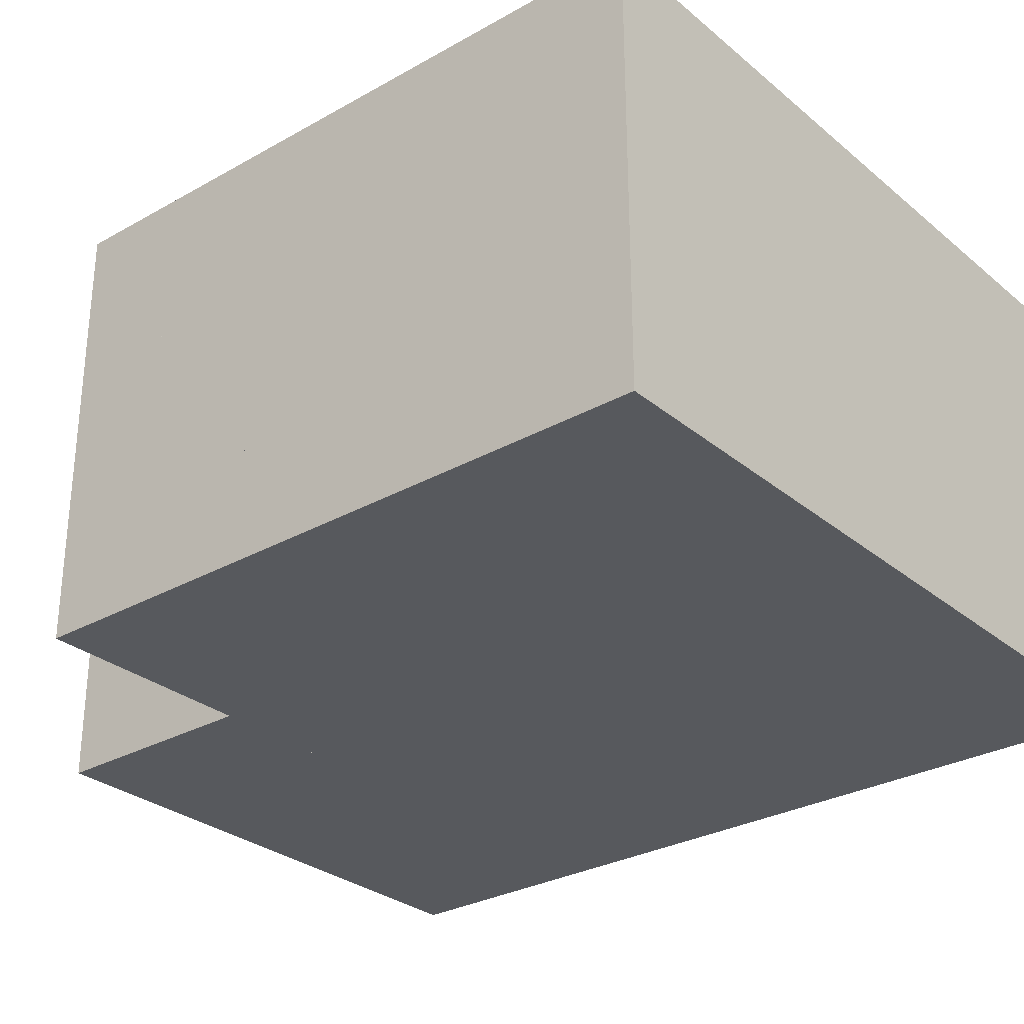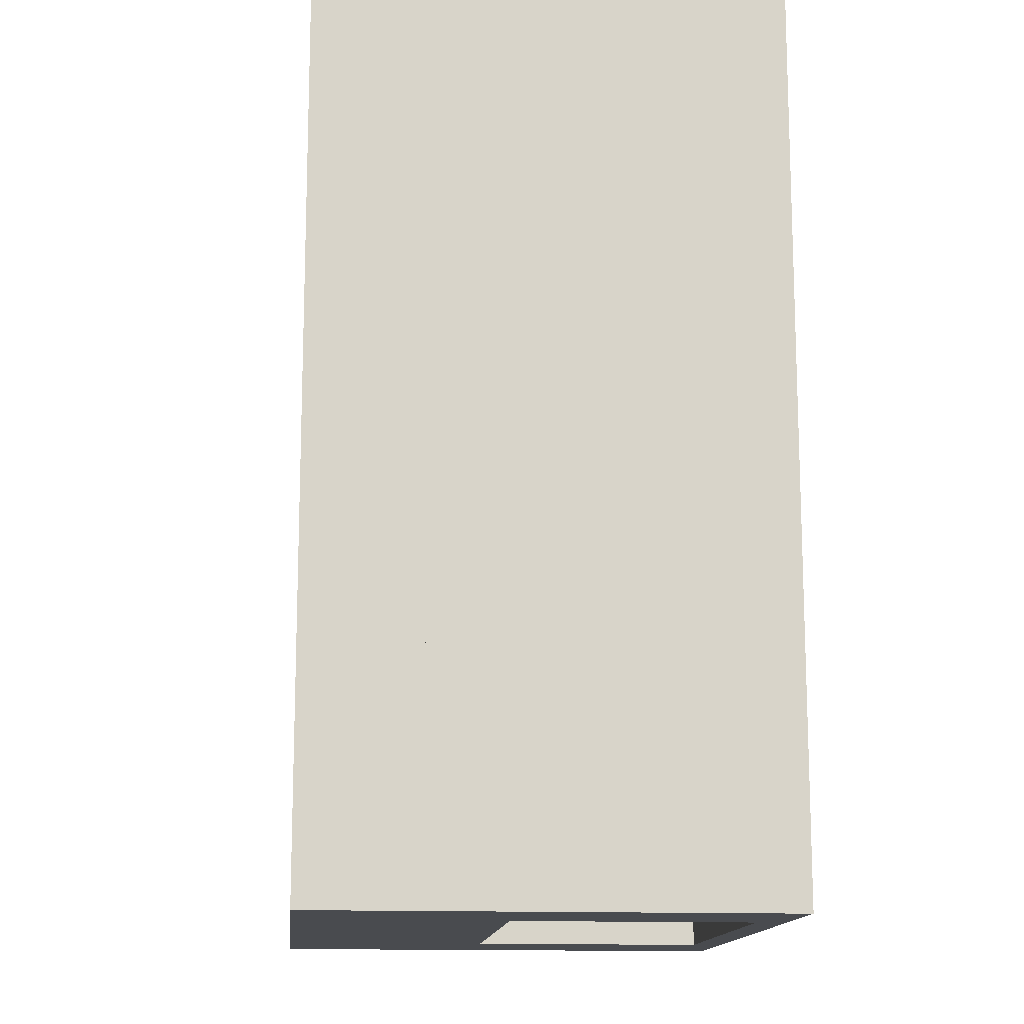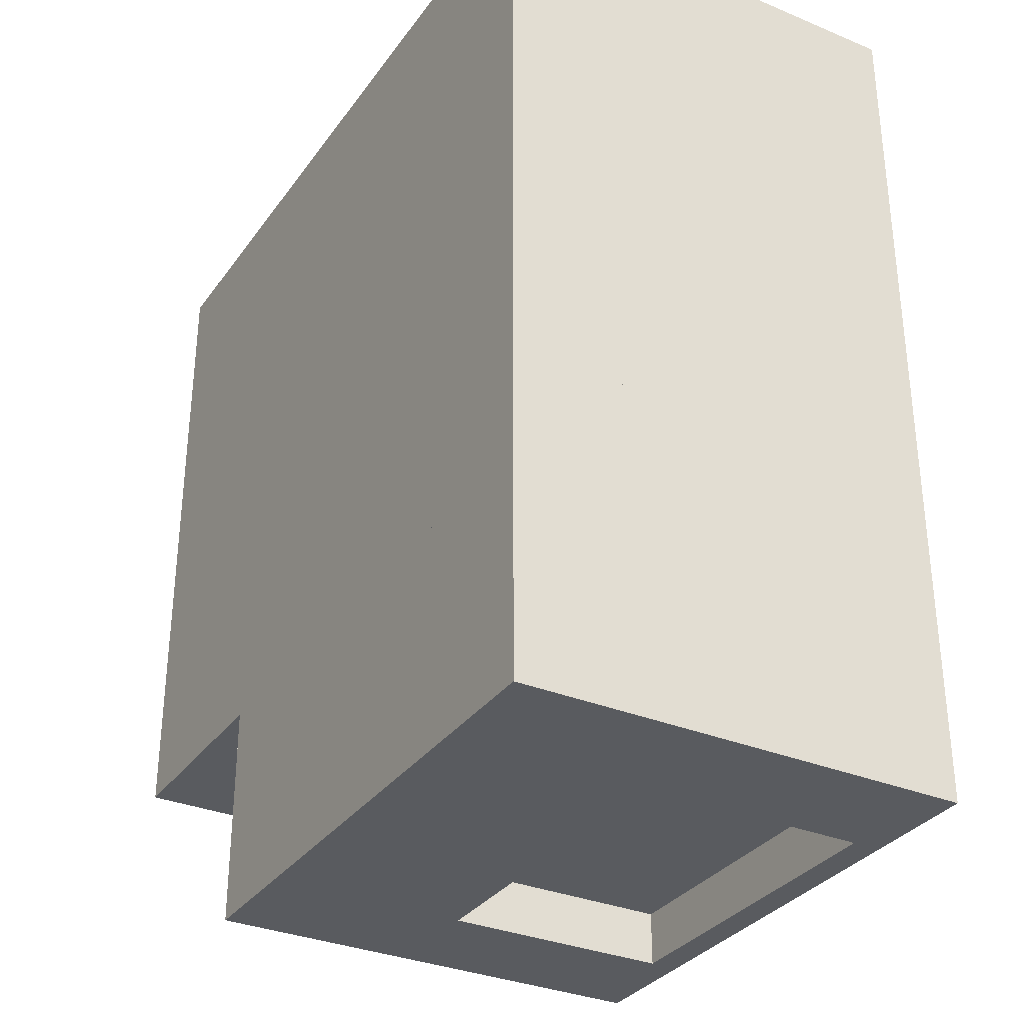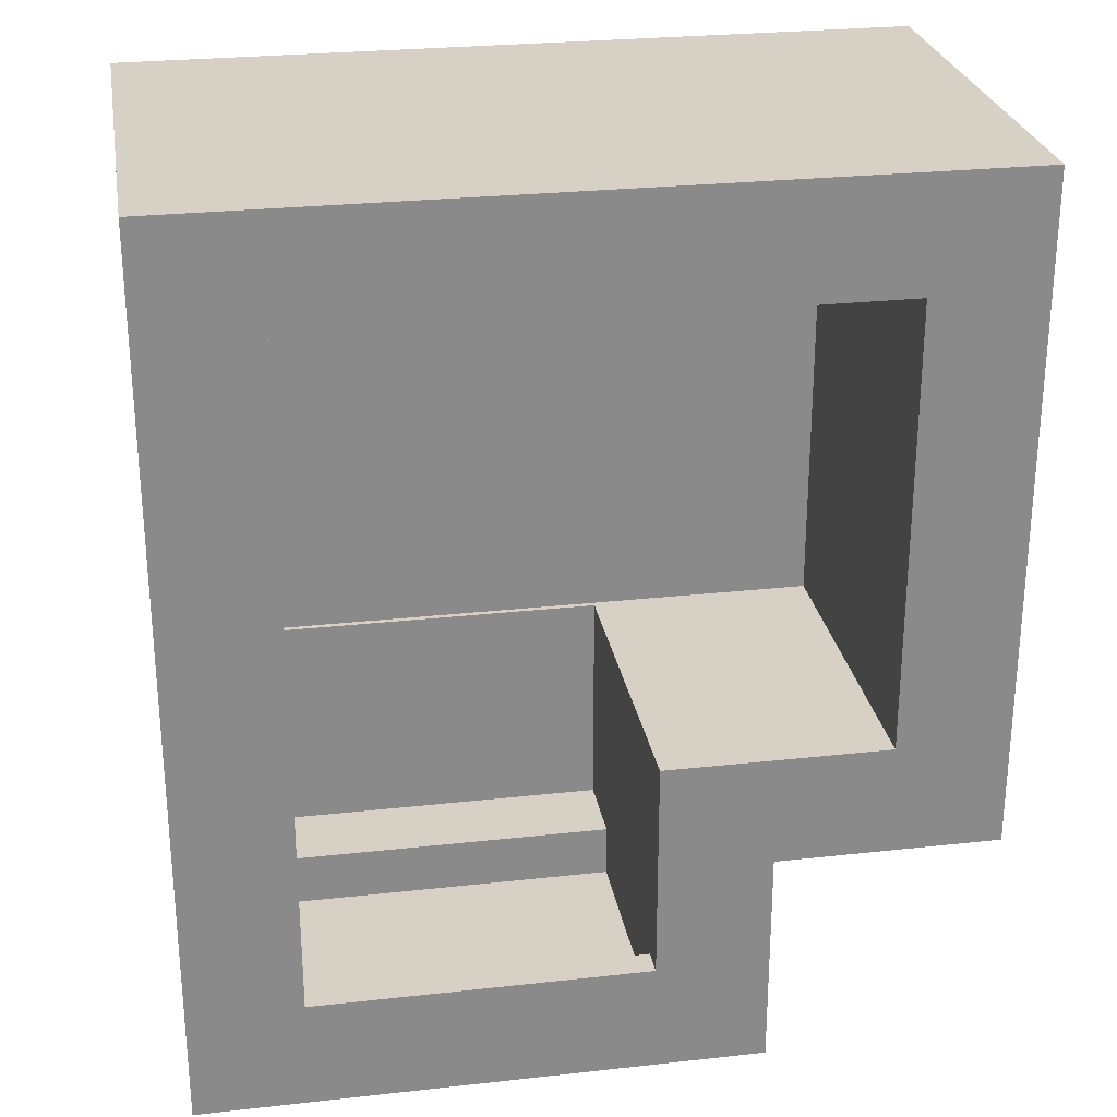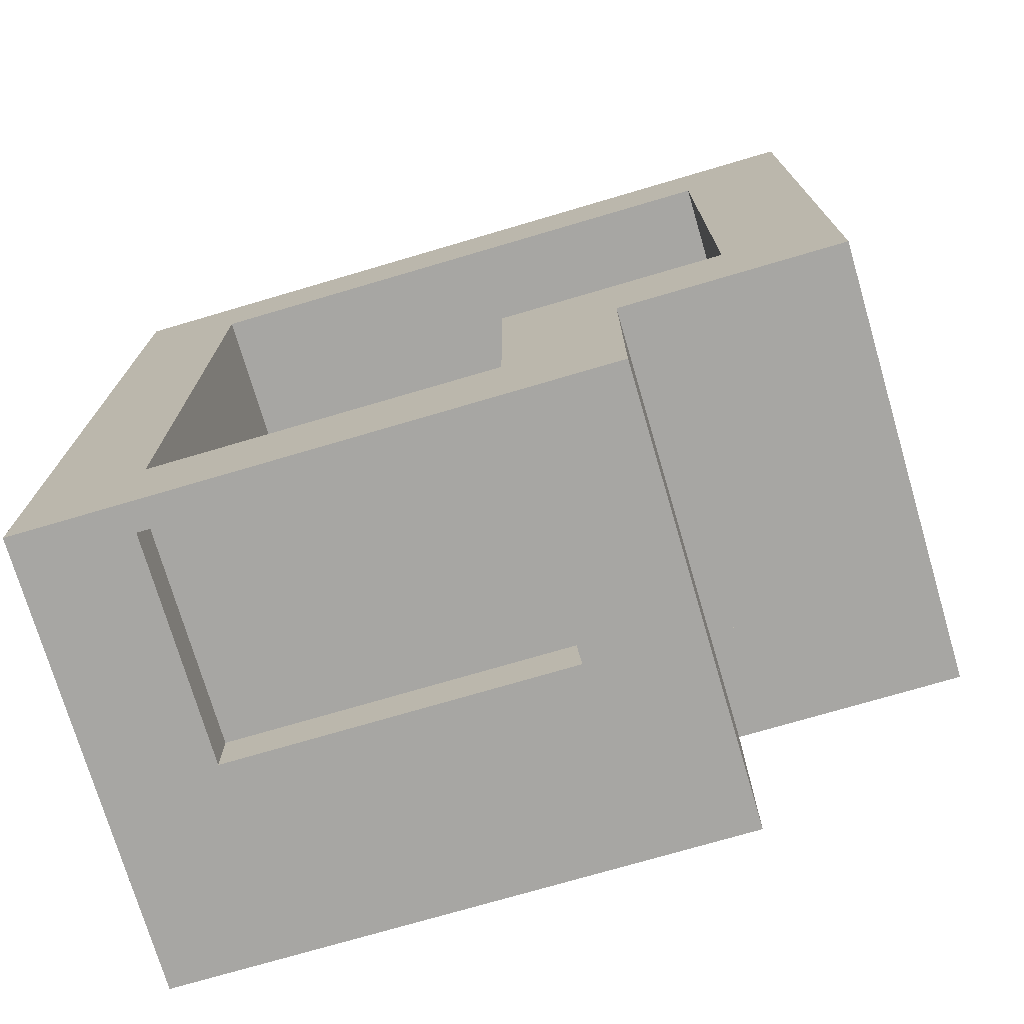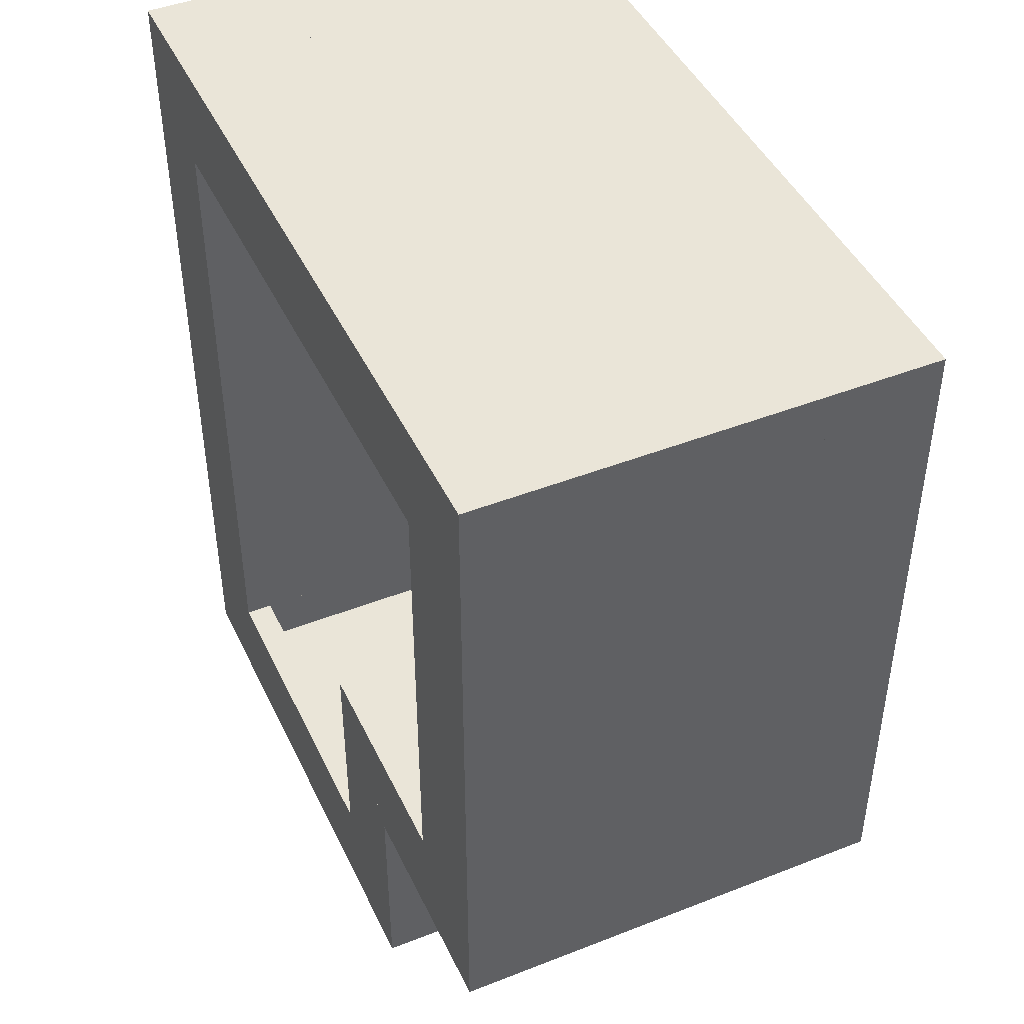
<metadata>
{"format":"obj","ext":"obj","renderer":"f3d","projection":"perspective","resolution":1024,"background":"white","views":[{"elev":-29.4,"azim":129.7,"up":"+Z"},{"elev":-14.0,"azim":-95.3,"up":"+Y"},{"elev":-32.6,"azim":-119.9,"up":"+Y"},{"elev":26.8,"azim":-9.8,"up":"+Y"},{"elev":-74.1,"azim":16.4,"up":"+Y"},{"elev":45.1,"azim":65.6,"up":"+Y"}]}
</metadata>
<code>
o Teppich
v -5 -4 0
v -5 -4 0.1
v 1 -4 0
v 1 -4 0.1
v -5 -8 0
v -5 -8 0.1
v 1 -8 0
v 1 -8 0.1
f 1 2 4 3
f 3 4 8 7
f 7 8 6 5
f 5 6 2 1
f 3 7 5 1
f 8 4 2 6
o WandNY1
v -7 4 0
v -7 4 6
v -5 4 0
v -5 4 6
v -7 -4 0
v -7 -4 6
v -5 -4 0
v -5 -4 6
v -7 6 0
v -7 6 6
v -7 6 0
v -7 6 6
v -7 4 0
v -7 4 6
v -5 4 0
v -5 4 6
f 9 10 12 11
f 11 12 16 15
f 15 16 14 13
f 13 14 10 9
f 11 15 13 9
f 16 12 10 14
f 17 18 20 19
f 19 20 24 23
f 23 24 22 21
f 21 22 18 17
f 19 23 21 17
f 24 20 18 22
o WandPY0
v 5 -4 0
v 5 -4 6
v 7 -4 0
v 7 -4 6
v 5 -4 0
v 5 -4 6
v 7 -6 0
v 7 -6 6
v 7 6 0
v 7 6 6
v 7 6 0
v 7 6 6
v 5 4 0
v 5 4 6
v 7 4 0
v 7 4 6
v 5 4 0
v 5 4 6
v 7 4 0
v 7 4 6
v 5 -4 0
v 5 -4 6
v 7 -4 0
v 7 -4 6
f 25 26 28 27
f 27 28 32 31
f 31 32 30 29
f 29 30 26 25
f 27 31 29 25
f 32 28 26 30
f 33 34 36 35
f 35 36 40 39
f 39 40 38 37
f 37 38 34 33
f 35 39 37 33
f 40 36 34 38
f 41 42 44 43
f 43 44 48 47
f 47 48 46 45
f 45 46 42 41
f 43 47 45 41
f 48 44 42 46
o WandNX0
v -7 6 0
v -7 6 6
v -5 6 0
v -5 6 6
v -7 6 0
v -7 6 6
v -5 4 0
v -5 4 6
v -5 6 0
v -5 6 6
v 5 6 0
v 5 6 6
v -5 4 0
v -5 4 6
v 5 4 0
v 5 4 6
v 5 6 0
v 5 6 6
v 7 6 0
v 7 6 6
v 5 4 0
v 5 4 6
v 5 4 0
v 5 4 6
f 49 50 52 51
f 51 52 56 55
f 55 56 54 53
f 53 54 50 49
f 51 55 53 49
f 56 52 50 54
f 57 58 60 59
f 59 60 64 63
f 63 64 62 61
f 61 62 58 57
f 59 63 61 57
f 64 60 58 62
f 65 66 68 67
f 67 68 72 71
f 71 72 70 69
f 69 70 66 65
f 67 71 69 65
f 72 68 66 70
o WandNY0
v -7 -8 0
v -7 -8 6
v -5 -8 0
v -5 -8 6
v -7 -10 0
v -7 -10 6
v -7 -10 0
v -7 -10 6
v -7 -4 0
v -7 -4 6
v -5 -4 0
v -5 -4 6
v -7 -8 0
v -7 -8 6
v -5 -8 0
v -5 -8 6
f 73 74 76 75
f 75 76 80 79
f 79 80 78 77
f 77 78 74 73
f 75 79 77 73
f 80 76 74 78
f 81 82 84 83
f 83 84 88 87
f 87 88 86 85
f 85 86 82 81
f 83 87 85 81
f 88 84 82 86
o WandPX0
v 1 -4 0
v 1 -4 6
v 3 -4 0
v 3 -4 6
v 1 -4 0
v 1 -4 6
v 3 -6 0
v 3 -6 6
v 5 -4 0
v 5 -4 6
v 7 -6 0
v 7 -6 6
v 5 -6 0
v 5 -6 6
v 7 -6 0
v 7 -6 6
v 3 -4 0
v 3 -4 6
v 5 -4 0
v 5 -4 6
v 3 -6 0
v 3 -6 6
v 5 -6 0
v 5 -6 6
f 89 90 92 91
f 91 92 96 95
f 95 96 94 93
f 93 94 90 89
f 91 95 93 89
f 96 92 90 94
f 97 98 100 99
f 99 100 104 103
f 103 104 102 101
f 101 102 98 97
f 99 103 101 97
f 104 100 98 102
f 105 106 108 107
f 107 108 112 111
f 111 112 110 109
f 109 110 106 105
f 107 111 109 105
f 112 108 106 110
o WandPY1
v 1 -6 0
v 1 -6 6
v 3 -6 0
v 3 -6 6
v 1 -8 0
v 1 -8 6
v 3 -8 0
v 3 -8 6
v 1 -8 0
v 1 -8 6
v 3 -8 0
v 3 -8 6
v 1 -8 0
v 1 -8 6
v 3 -10 0
v 3 -10 6
v 1 -4 0
v 1 -4 6
v 3 -6 0
v 3 -6 6
v 1 -6 0
v 1 -6 6
v 3 -6 0
v 3 -6 6
f 113 114 116 115
f 115 116 120 119
f 119 120 118 117
f 117 118 114 113
f 115 119 117 113
f 120 116 114 118
f 121 122 124 123
f 123 124 128 127
f 127 128 126 125
f 125 126 122 121
f 123 127 125 121
f 128 124 122 126
f 129 130 132 131
f 131 132 136 135
f 135 136 134 133
f 133 134 130 129
f 131 135 133 129
f 136 132 130 134
o Boden
v -7 -6 -2
v -7 -6 0
v 3 -6 -2
v 3 -6 0
v -7 -10 -2
v -7 -10 0
v 3 -10 -2
v 3 -10 0
v -7 6 -2
v -7 6 0
v 7 6 -2
v 7 6 0
v -7 -6 -2
v -7 -6 0
v 7 -6 -2
v 7 -6 0
f 137 138 140 139
f 139 140 144 143
f 143 144 142 141
f 141 142 138 137
f 139 143 141 137
f 144 140 138 142
f 145 146 148 147
f 147 148 152 151
f 151 152 150 149
f 149 150 146 145
f 147 151 149 145
f 152 148 146 150
o FensterPX0
v -5 -8.95 1.5
v -5 -8.95 5.5
v 1 -8.95 1.5
v 1 -8.95 5.5
v -5 -9.05 1.5
v -5 -9.05 5.5
v 1 -9.05 1.5
v 1 -9.05 5.5
f 153 154 156 155
f 155 156 160 159
f 159 160 158 157
f 157 158 154 153
f 155 159 157 153
f 160 156 154 158
o WandPX1
v 1 -8 0
v 1 -8 6
v 3 -10 0
v 3 -10 6
v 1 -10 0
v 1 -10 6
v 3 -10 0
v 3 -10 6
v -5 -8 0
v -5 -8 1.5
v 1 -8 0
v 1 -8 1.5
v -5 -10 0
v -5 -10 1.5
v 1 -10 0
v 1 -10 1.5
v -5 -8 0
v -5 -8 6
v -5 -8 0
v -5 -8 6
v -7 -10 0
v -7 -10 6
v -5 -10 0
v -5 -10 6
v -5 -8 5.5
v -5 -8 6
v 1 -8 5.5
v 1 -8 6
v -5 -10 5.5
v -5 -10 6
v 1 -10 5.5
v 1 -10 6
f 161 162 164 163
f 163 164 168 167
f 167 168 166 165
f 165 166 162 161
f 163 167 165 161
f 168 164 162 166
f 169 170 172 171
f 171 172 176 175
f 175 176 174 173
f 173 174 170 169
f 171 175 173 169
f 176 172 170 174
f 177 178 180 179
f 179 180 184 183
f 183 184 182 181
f 181 182 178 177
f 179 183 181 177
f 184 180 178 182
f 185 186 188 187
f 187 188 192 191
f 191 192 190 189
f 189 190 186 185
f 187 191 189 185
f 192 188 186 190

</code>
